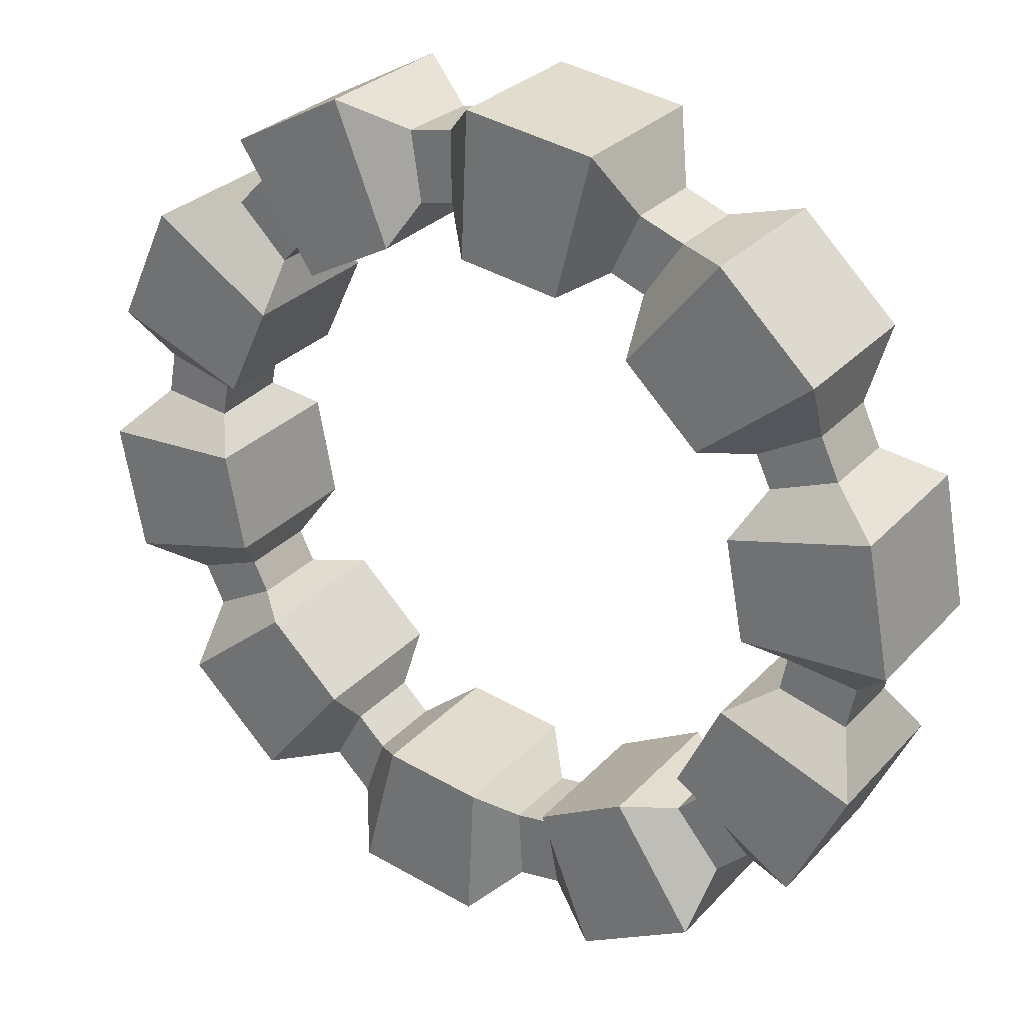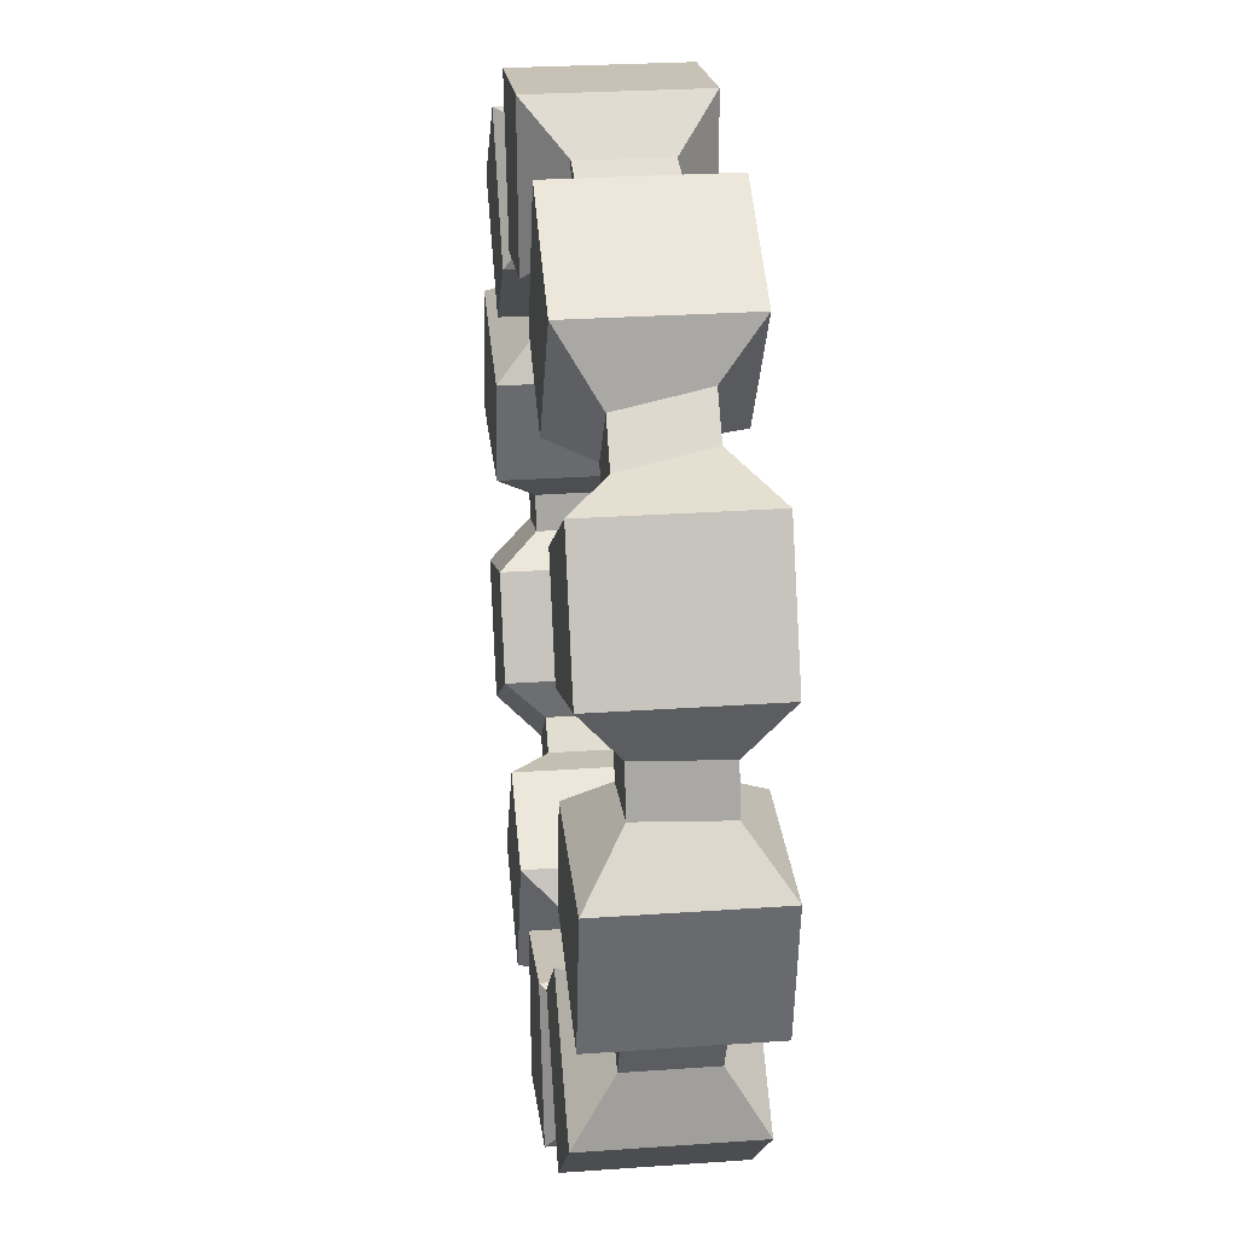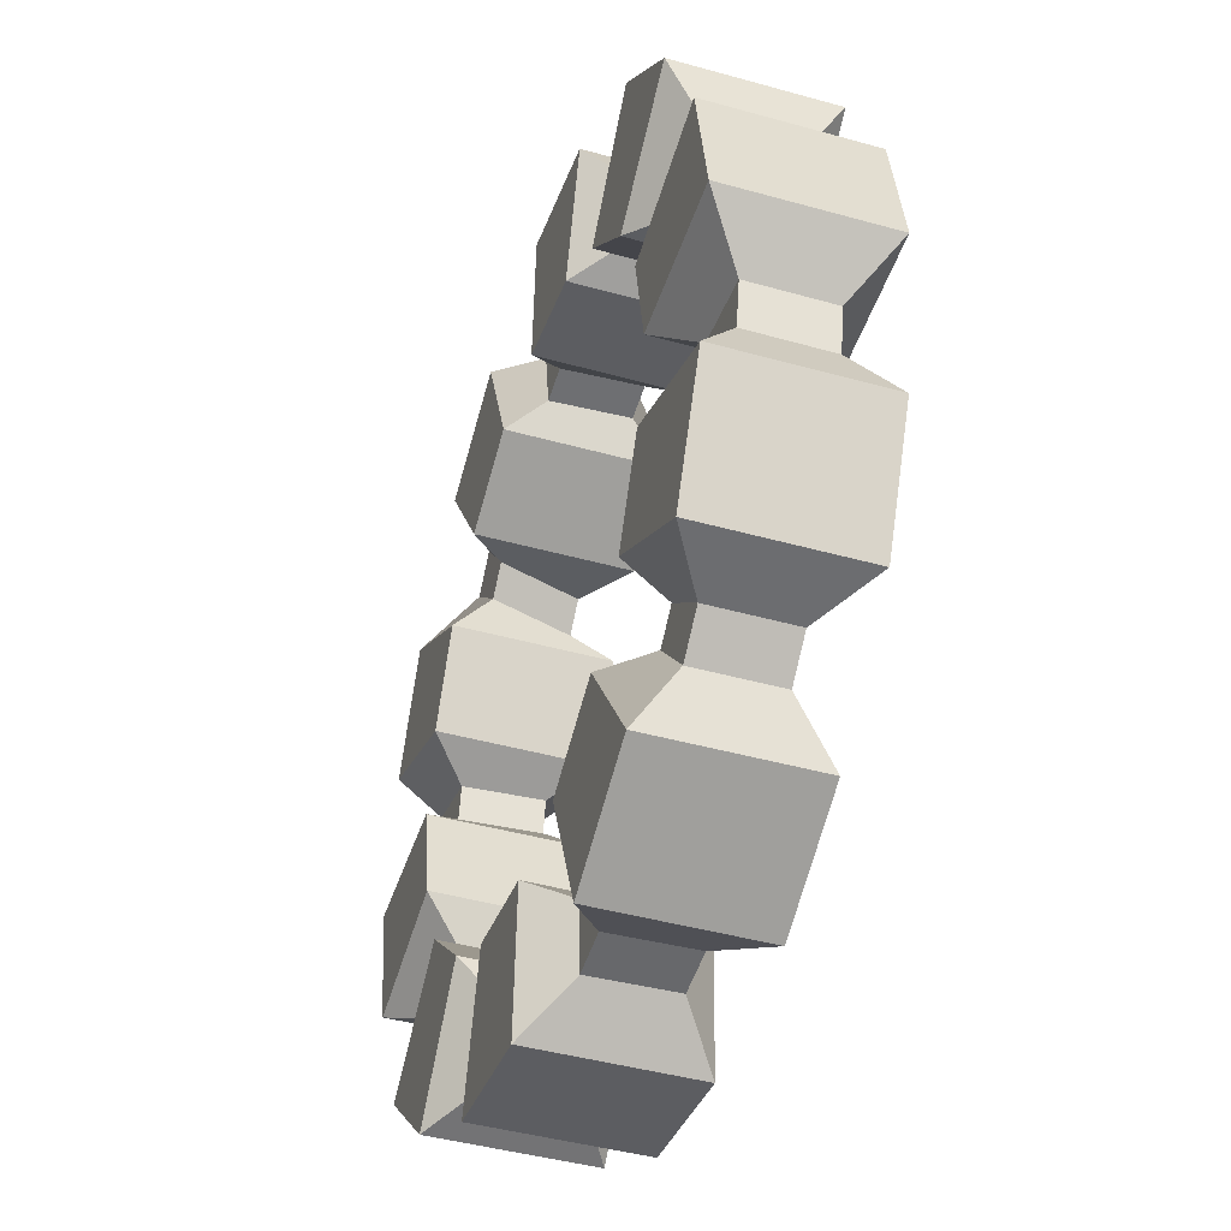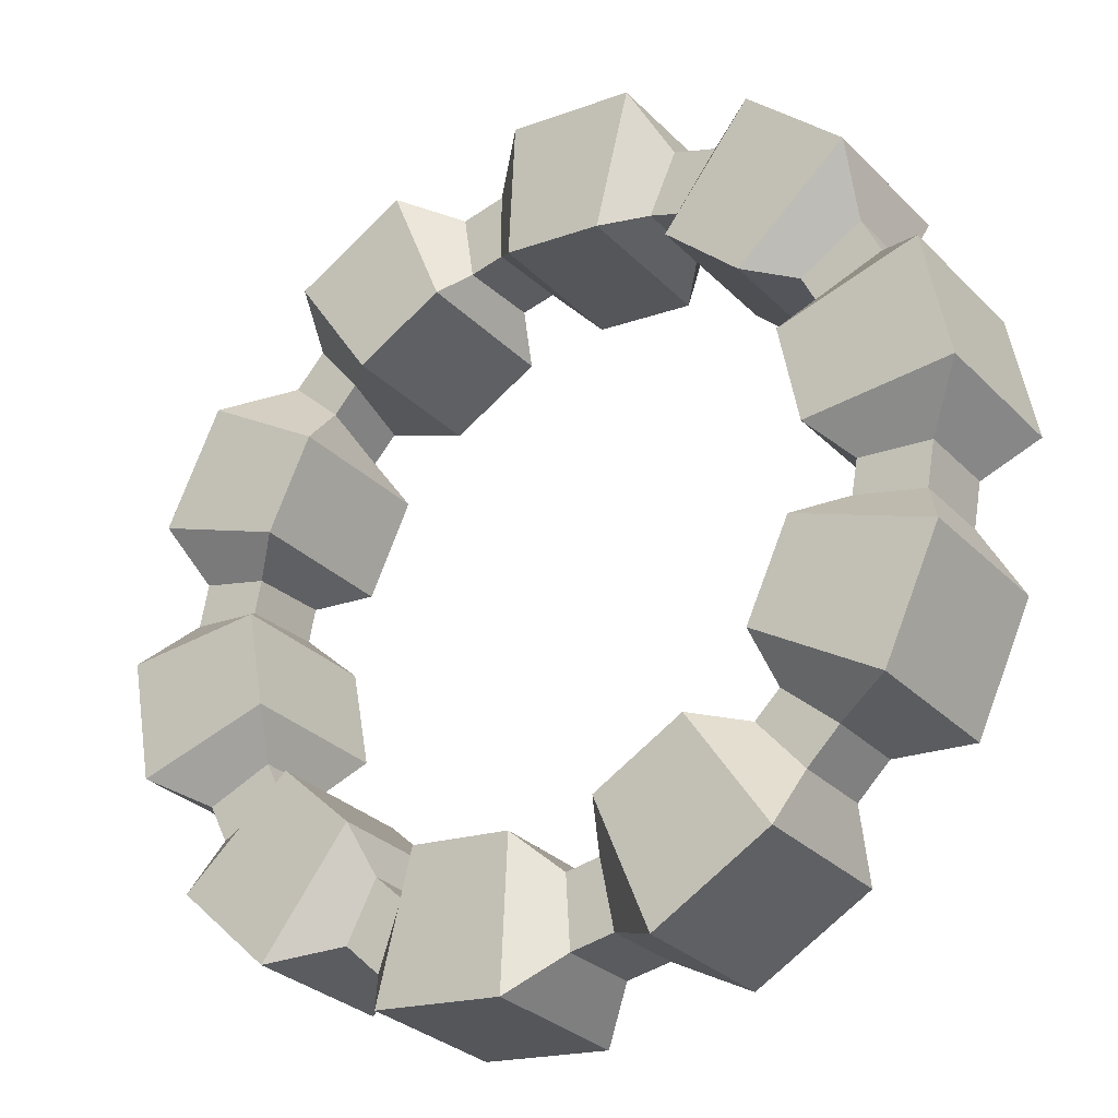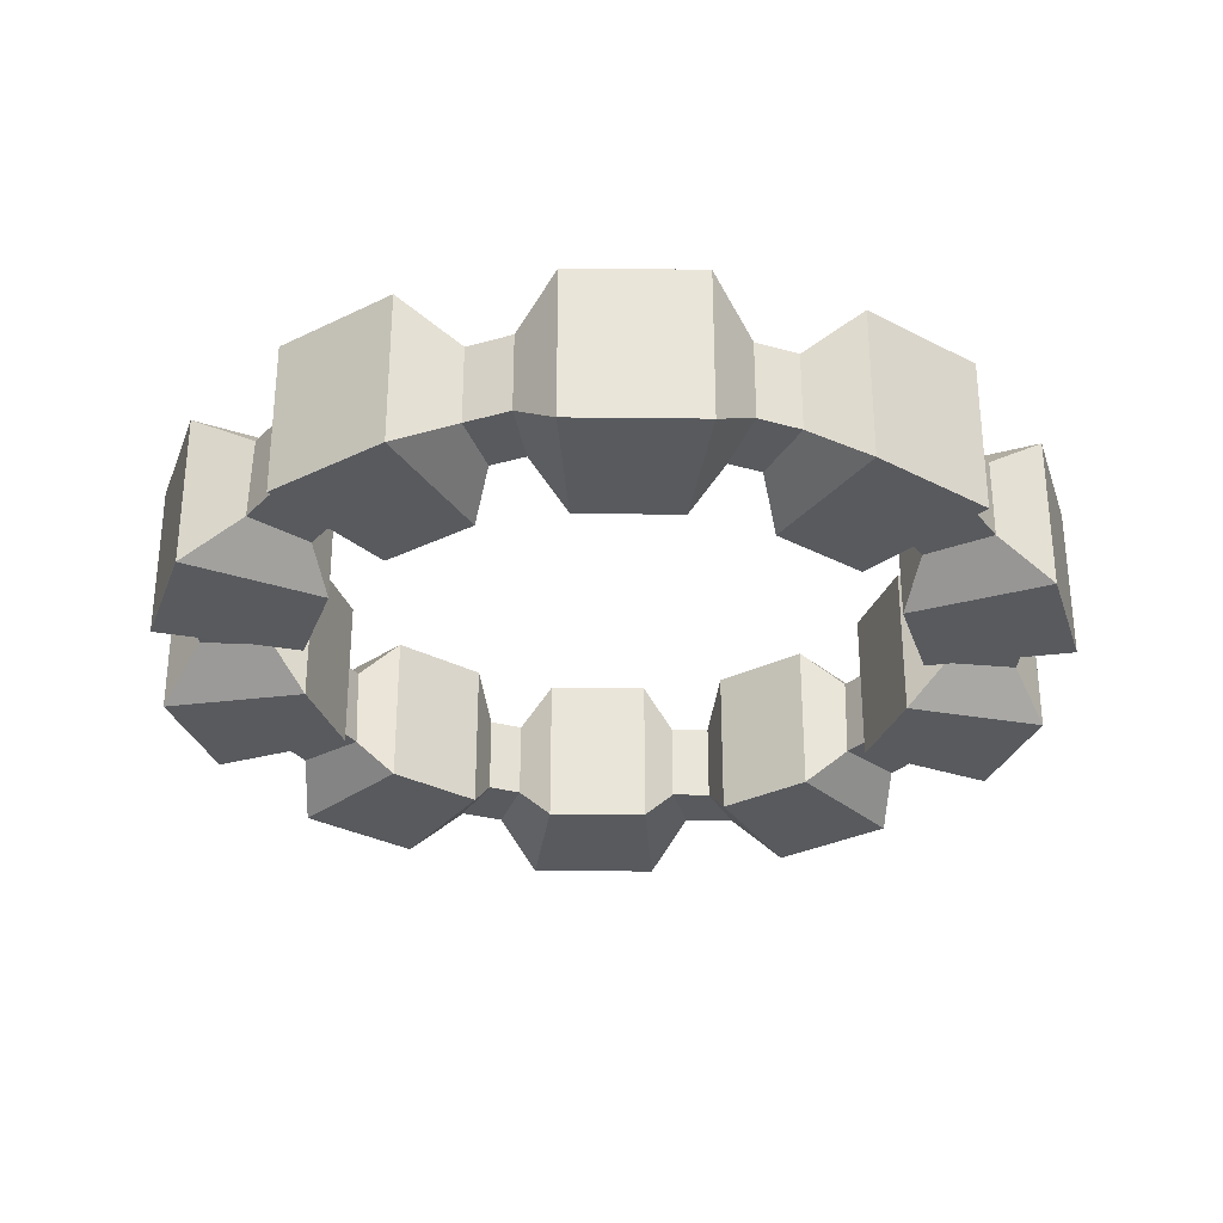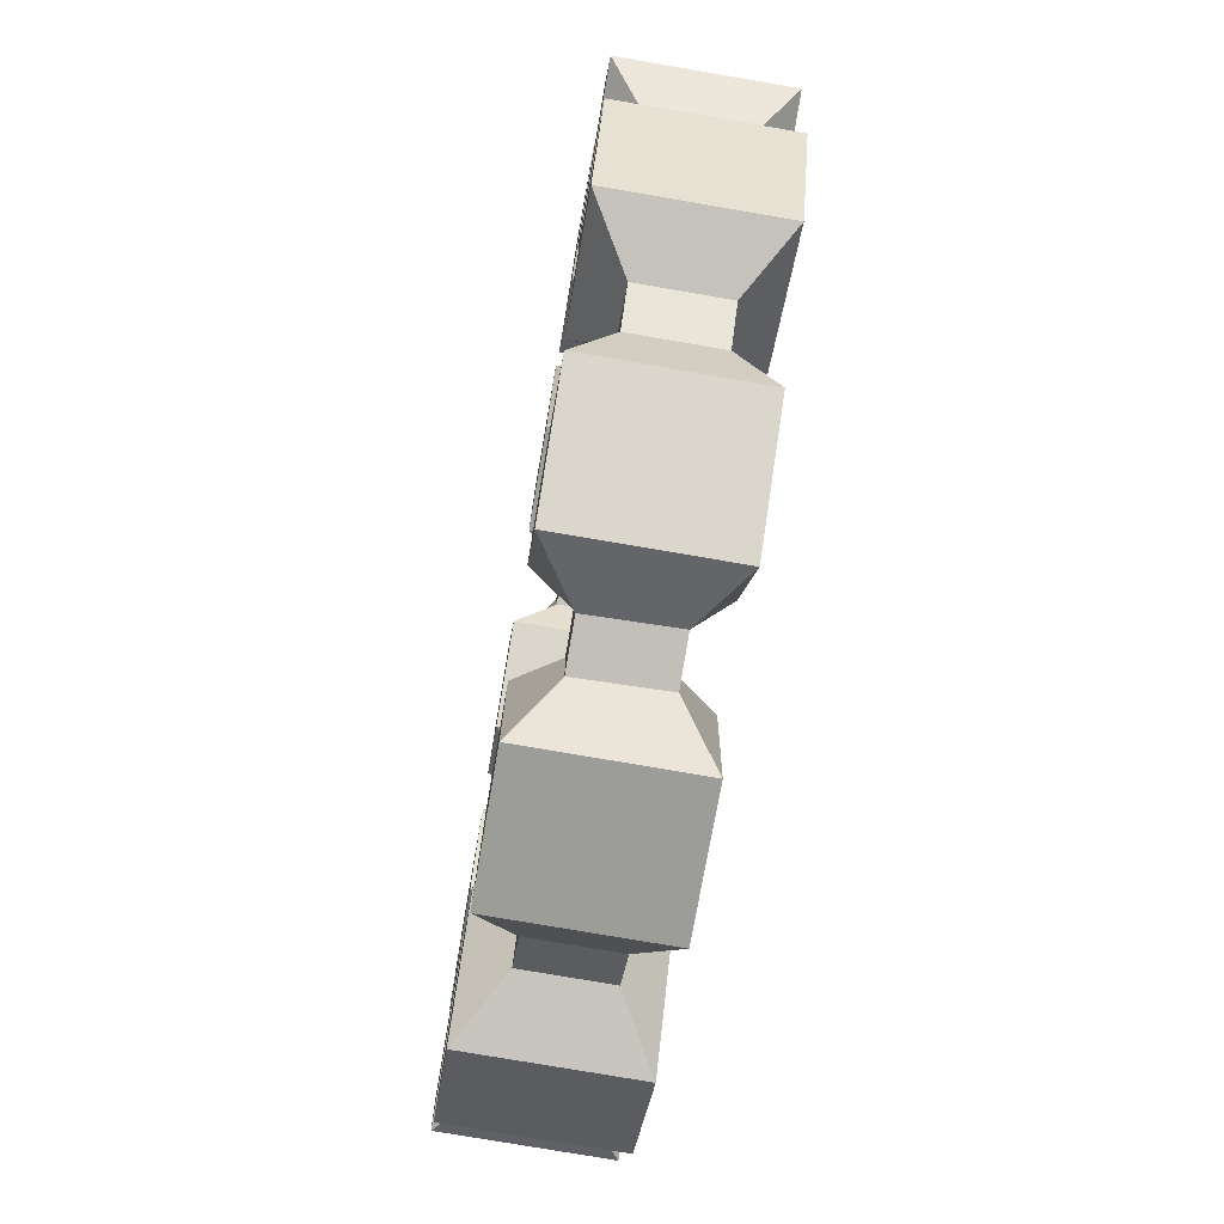
<metadata>
{"format":"obj","ext":"obj","renderer":"f3d","projection":"perspective","resolution":1024,"background":"white","views":[{"elev":29.3,"azim":-146.3,"up":"+Y"},{"elev":26.4,"azim":83.6,"up":"+Y"},{"elev":-43.4,"azim":-108.3,"up":"+Y"},{"elev":-30.1,"azim":-144.5,"up":"+Y"},{"elev":-30.8,"azim":-137.7,"up":"+Z"},{"elev":-77.2,"azim":-99.7,"up":"+Y"}]}
</metadata>
<code>
v 3.224 3.021 -0.5303
v 0.9929 4.334 -0.5338
v -1.772 4.063 -0.5336
v -3.843 2.231 -0.5336
v -4.421 -0.4505 -0.5336
v -3.31 -2.966 -0.5336
v -0.9287 -4.338 -0.5334
v 1.856 -4.147 -0.5336
v 3.836 -2.236 -0.5336
v 4.426 0.4298 -0.5338
v 3.41 2.872 0.5342
v 0.9434 4.33 0.5333
v -1.772 4.063 0.5337
v -3.843 2.231 0.5337
v -4.42 -0.4557 0.5337
v -3.31 -2.966 0.5337
v -0.9514 -4.335 0.5338
v 1.856 -4.147 0.5337
v 3.836 -2.236 0.5337
v 4.417 0.4762 0.5333
v 3.907 3.678 -0.5291
v 1.132 5.256 -0.5342
v 1.082 5.252 0.533
v 4.093 3.53 0.5353
v -2.151 4.879 -0.5336
v -2.151 4.879 0.5337
v -4.673 2.709 -0.5336
v -4.673 2.709 0.5337
v -5.373 -0.5535 -0.5337
v -5.372 -0.5588 0.5336
v -4.02 -3.608 -0.5336
v -4.02 -3.608 0.5337
v -1.113 -5.274 -0.5333
v -1.136 -5.271 0.5339
v 2.156 -5.014 -0.5336
v 2.156 -5.014 0.5337
v 4.67 -2.7 -0.5336
v 4.67 -2.7 0.5336
v 5.378 0.5332 -0.5339
v 5.369 0.5797 0.5331
v 0.488 5.372 0.5339
v 0.4802 4.423 0.5342
v 0.5298 4.427 -0.533
v 0.5378 5.376 -0.5331
v 3.086 3.207 0.5298
v 2.9 3.356 -0.5347
v 3.492 4.109 -0.5348
v 3.678 3.96 0.5298
v 4.33 0.9289 0.5339
v 4.339 0.8824 -0.5332
v 5.267 1.114 -0.5331
v 5.257 1.16 0.5339
v 4.042 -1.823 0.5337
v 4.042 -1.823 -0.5336
v 4.934 -2.17 -0.5336
v 4.934 -2.17 0.5337
v 2.238 -3.788 0.5337
v 2.238 -3.788 -0.5336
v 2.647 -4.553 -0.5336
v 2.647 -4.553 0.5337
v -0.4961 -4.408 0.5334
v -0.4729 -4.411 -0.5338
v -0.5286 -5.367 -0.5338
v -0.5515 -5.365 0.5334
v -2.974 -3.281 0.5337
v -2.974 -3.281 -0.5336
v -3.589 -4.012 -0.5336
v -3.589 -4.012 0.5337
v -4.335 -0.9085 0.5337
v -4.335 -0.9033 -0.5336
v -5.263 -1.135 -0.5336
v -5.262 -1.14 0.5337
v -4.039 1.814 0.5337
v -4.039 1.814 -0.5336
v -4.925 2.174 -0.5336
v -4.925 2.174 0.5337
v -2.232 3.895 0.5337
v -2.232 3.895 -0.5336
v -2.743 4.664 -0.5336
v -2.743 4.664 0.5337
v 0.04468 3.977 1.033
v -1.306 3.806 1.033
v -0.04443 5.902 1.033
v -1.777 5.683 1.033
v 0.04468 3.977 -1.033
v -1.306 3.806 -1.033
v -0.04443 5.902 -1.033
v -1.777 5.683 -1.033
v 2.374 3.191 1.033
v 2.374 3.191 -1.033
v 1.181 3.847 1.033
v 1.181 3.847 -1.033
v 3.434 4.801 -1.033
v 1.903 5.642 -1.033
v 3.434 4.801 1.033
v 1.903 5.642 1.033
v 3.796 1.187 1.033
v 3.796 1.187 -1.033
v 3.216 2.418 1.033
v 3.216 2.418 -1.033
v 5.6 1.866 -1.033
v 4.856 3.446 -1.033
v 5.6 1.866 1.033
v 4.856 3.446 1.033
v 3.769 -1.271 1.033
v 3.769 -1.271 -1.033
v 4.023 0.06608 1.033
v 4.023 0.06608 -1.033
v 5.627 -1.782 -1.033
v 5.954 -0.06608 -1.033
v 5.627 -1.782 1.033
v 5.954 -0.06608 1.033
v 2.302 -3.243 1.033
v 2.302 -3.243 -1.033
v 3.294 -2.311 1.033
v 3.294 -2.311 -1.033
v 3.505 -4.749 -1.033
v 4.778 -3.553 -1.033
v 3.505 -4.749 1.033
v 4.778 -3.553 1.033
v -0.04443 -3.977 1.033
v -0.04443 -3.977 -1.033
v 1.306 -3.806 1.033
v 1.306 -3.806 -1.033
v 0.04468 -5.902 -1.033
v 1.777 -5.683 -1.033
v 0.04468 -5.902 1.033
v 1.777 -5.683 1.033
v -2.373 -3.191 1.033
v -2.373 -3.191 -1.033
v -1.18 -3.847 1.033
v -1.18 -3.847 -1.033
v -3.433 -4.801 -1.033
v -1.902 -5.642 -1.033
v -3.433 -4.801 1.033
v -1.902 -5.642 1.033
v -3.796 -1.187 1.033
v -3.796 -1.187 -1.033
v -3.216 -2.418 1.033
v -3.216 -2.418 -1.033
v -5.6 -1.866 -1.033
v -4.855 -3.446 -1.033
v -5.6 -1.866 1.033
v -4.855 -3.446 1.033
v -3.768 1.271 1.033
v -3.768 1.271 -1.033
v -4.023 -0.06608 1.033
v -4.023 -0.06608 -1.033
v -5.627 1.782 -1.033
v -5.954 0.06608 -1.033
v -5.627 1.782 1.033
v -5.954 0.06608 1.033
v -2.302 3.243 1.033
v -2.302 3.243 -1.033
v -3.293 2.311 1.033
v -3.293 2.311 -1.033
v -3.505 4.749 -1.033
v -4.778 3.553 -1.033
v -3.505 4.749 1.033
v -4.778 3.553 1.033
f 21 47 48 24
f 22 44 41 23
f 25 79 80 26
f 27 75 76 28
f 29 71 72 30
f 31 67 68 32
f 33 63 64 34
f 35 59 60 36
f 37 55 56 38
f 39 51 52 40
f 1 11 45 46
f 2 12 42 43
f 3 13 77 78
f 4 14 73 74
f 5 15 69 70
f 6 16 65 66
f 7 17 61 62
f 8 18 57 58
f 9 19 53 54
f 10 20 49 50
f 1 46 47 21
f 48 45 11 24
f 2 43 44 22
f 42 12 23 41
f 3 78 79 25
f 80 77 13 26
f 4 74 75 27
f 76 73 14 28
f 5 70 71 29
f 72 69 15 30
f 6 66 67 31
f 68 65 16 32
f 7 62 63 33
f 64 61 17 34
f 8 58 59 35
f 60 57 18 36
f 9 54 55 37
f 56 53 19 38
f 10 50 51 39
f 52 49 20 40
f 82 81 83 84
f 85 81 82 86
f 87 85 86 88
f 83 87 88 84
f 90 89 91 92
f 93 90 92 94
f 95 93 94 96
f 91 89 95 96
f 98 97 99 100
f 101 98 100 102
f 103 101 102 104
f 99 97 103 104
f 106 105 107 108
f 109 106 108 110
f 111 109 110 112
f 107 105 111 112
f 114 113 115 116
f 117 114 116 118
f 119 117 118 120
f 115 113 119 120
f 122 121 123 124
f 125 122 124 126
f 127 125 126 128
f 123 121 127 128
f 130 129 131 132
f 133 130 132 134
f 135 133 134 136
f 131 129 135 136
f 138 137 139 140
f 141 138 140 142
f 143 141 142 144
f 139 137 143 144
f 146 145 147 148
f 149 146 148 150
f 151 149 150 152
f 147 145 151 152
f 154 153 155 156
f 157 154 156 158
f 159 157 158 160
f 155 153 159 160
f 42 41 83 81
f 26 13 82 84
f 43 42 81 85
f 13 3 86 82
f 44 43 85 87
f 3 25 88 86
f 41 44 87 83
f 25 26 84 88
f 46 45 89 90
f 12 2 92 91
f 47 46 90 93
f 2 22 94 92
f 48 47 93 95
f 22 23 96 94
f 45 48 95 89
f 23 12 91 96
f 50 49 97 98
f 11 1 100 99
f 51 50 98 101
f 1 21 102 100
f 52 51 101 103
f 21 24 104 102
f 49 52 103 97
f 24 11 99 104
f 54 53 105 106
f 20 10 108 107
f 55 54 106 109
f 10 39 110 108
f 56 55 109 111
f 39 40 112 110
f 53 56 111 105
f 40 20 107 112
f 58 57 113 114
f 19 9 116 115
f 59 58 114 117
f 9 37 118 116
f 60 59 117 119
f 37 38 120 118
f 57 60 119 113
f 38 19 115 120
f 62 61 121 122
f 18 8 124 123
f 63 62 122 125
f 8 35 126 124
f 64 63 125 127
f 35 36 128 126
f 61 64 127 121
f 36 18 123 128
f 66 65 129 130
f 17 7 132 131
f 67 66 130 133
f 7 33 134 132
f 68 67 133 135
f 33 34 136 134
f 65 68 135 129
f 34 17 131 136
f 70 69 137 138
f 16 6 140 139
f 71 70 138 141
f 6 31 142 140
f 72 71 141 143
f 31 32 144 142
f 69 72 143 137
f 32 16 139 144
f 74 73 145 146
f 15 5 148 147
f 75 74 146 149
f 5 29 150 148
f 76 75 149 151
f 29 30 152 150
f 73 76 151 145
f 30 15 147 152
f 78 77 153 154
f 14 4 156 155
f 79 78 154 157
f 4 27 158 156
f 80 79 157 159
f 27 28 160 158
f 77 80 159 153
f 28 14 155 160

</code>
